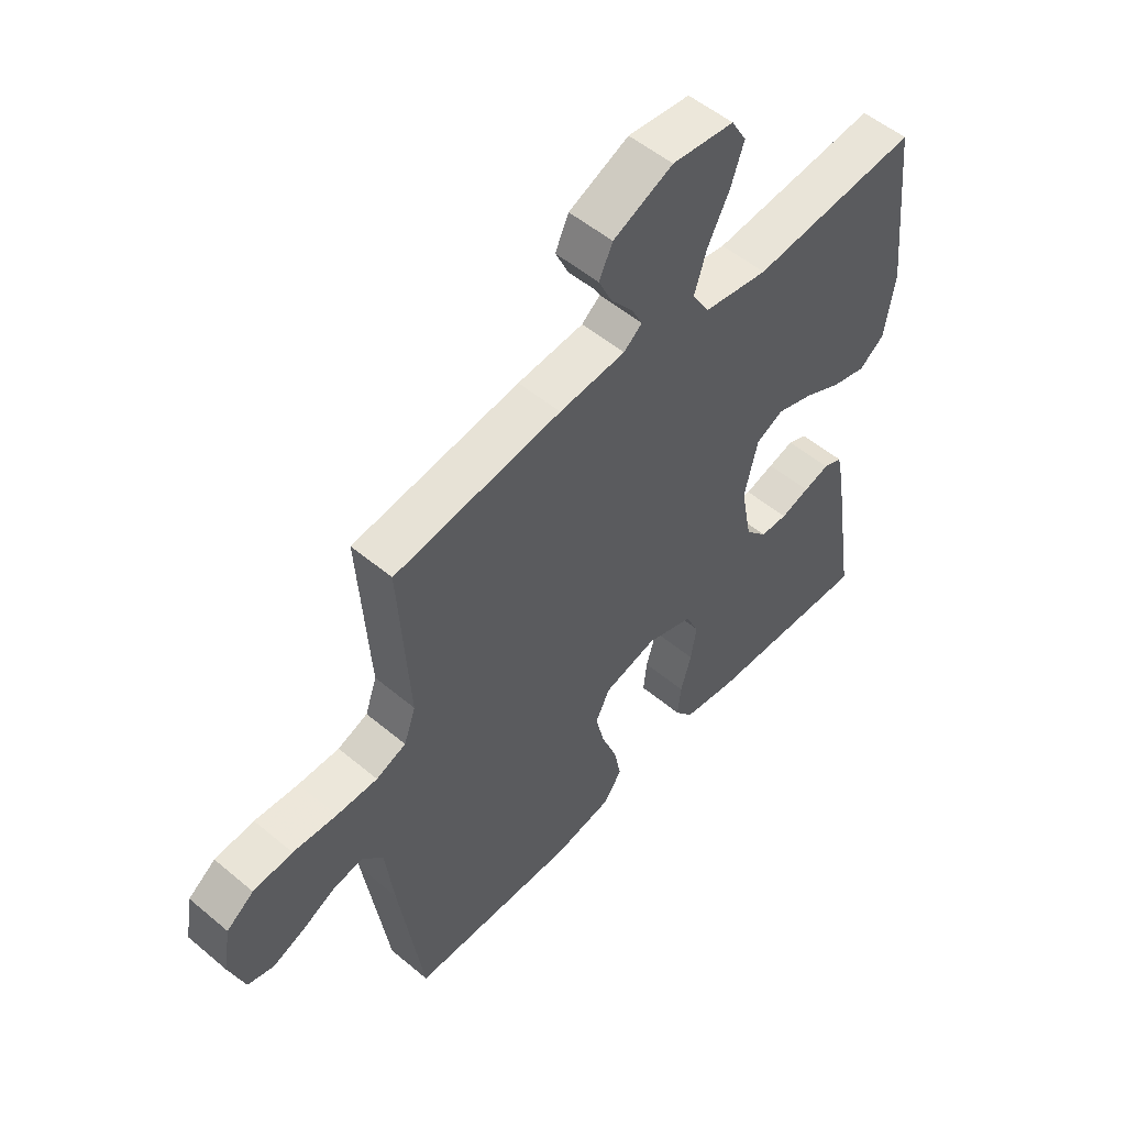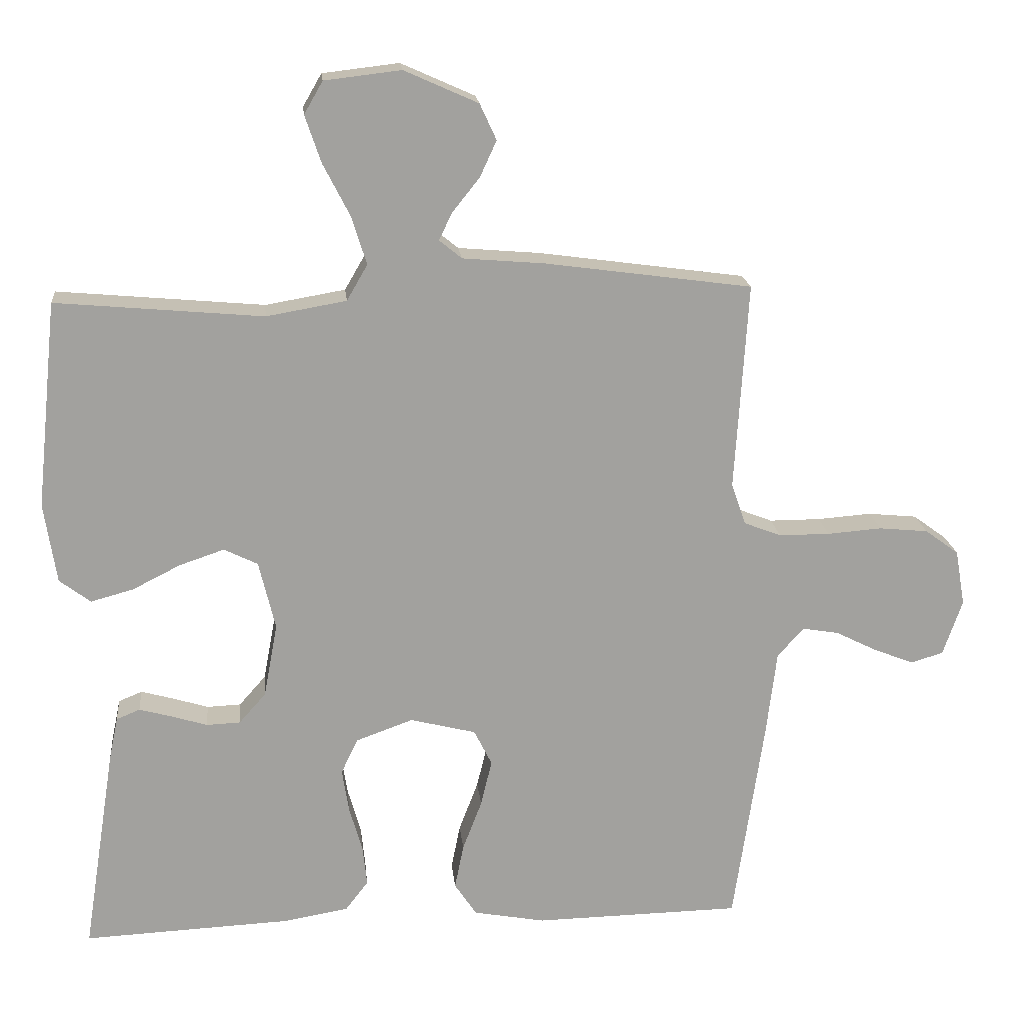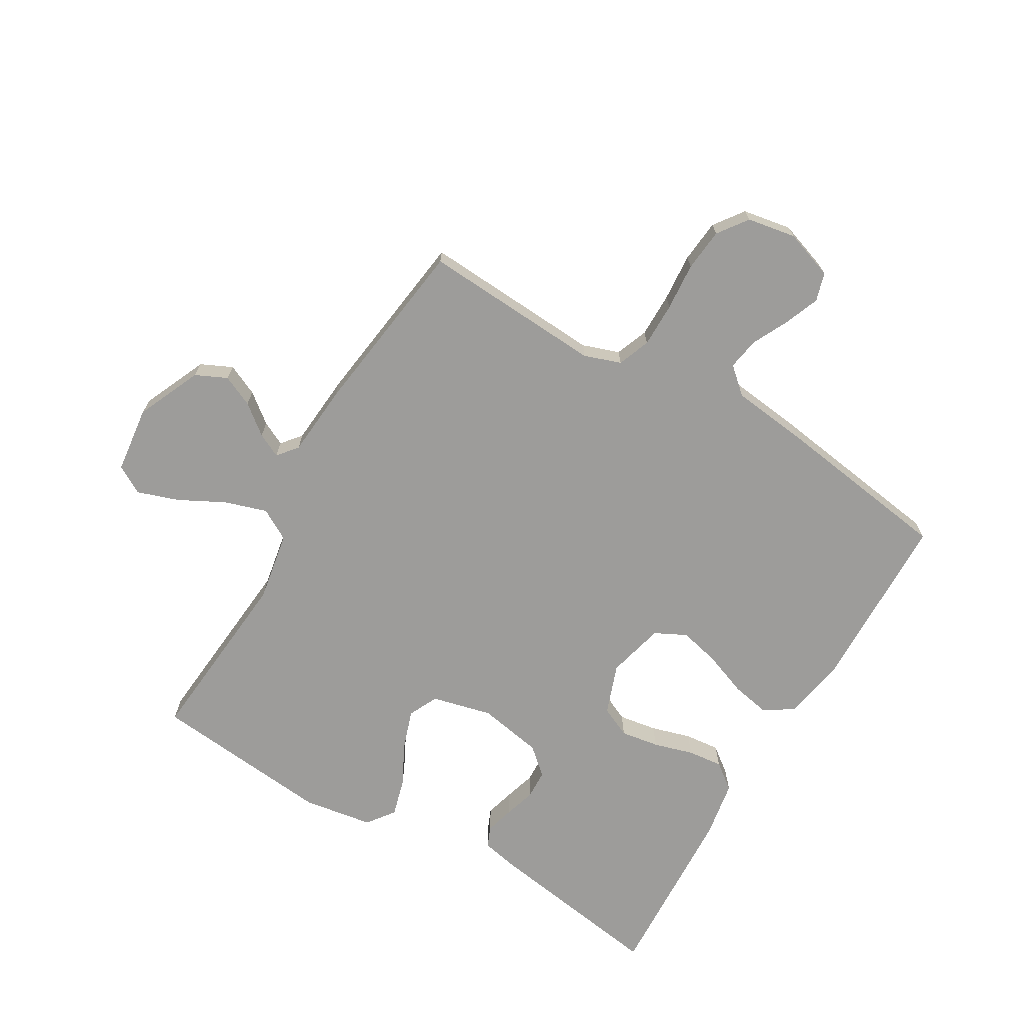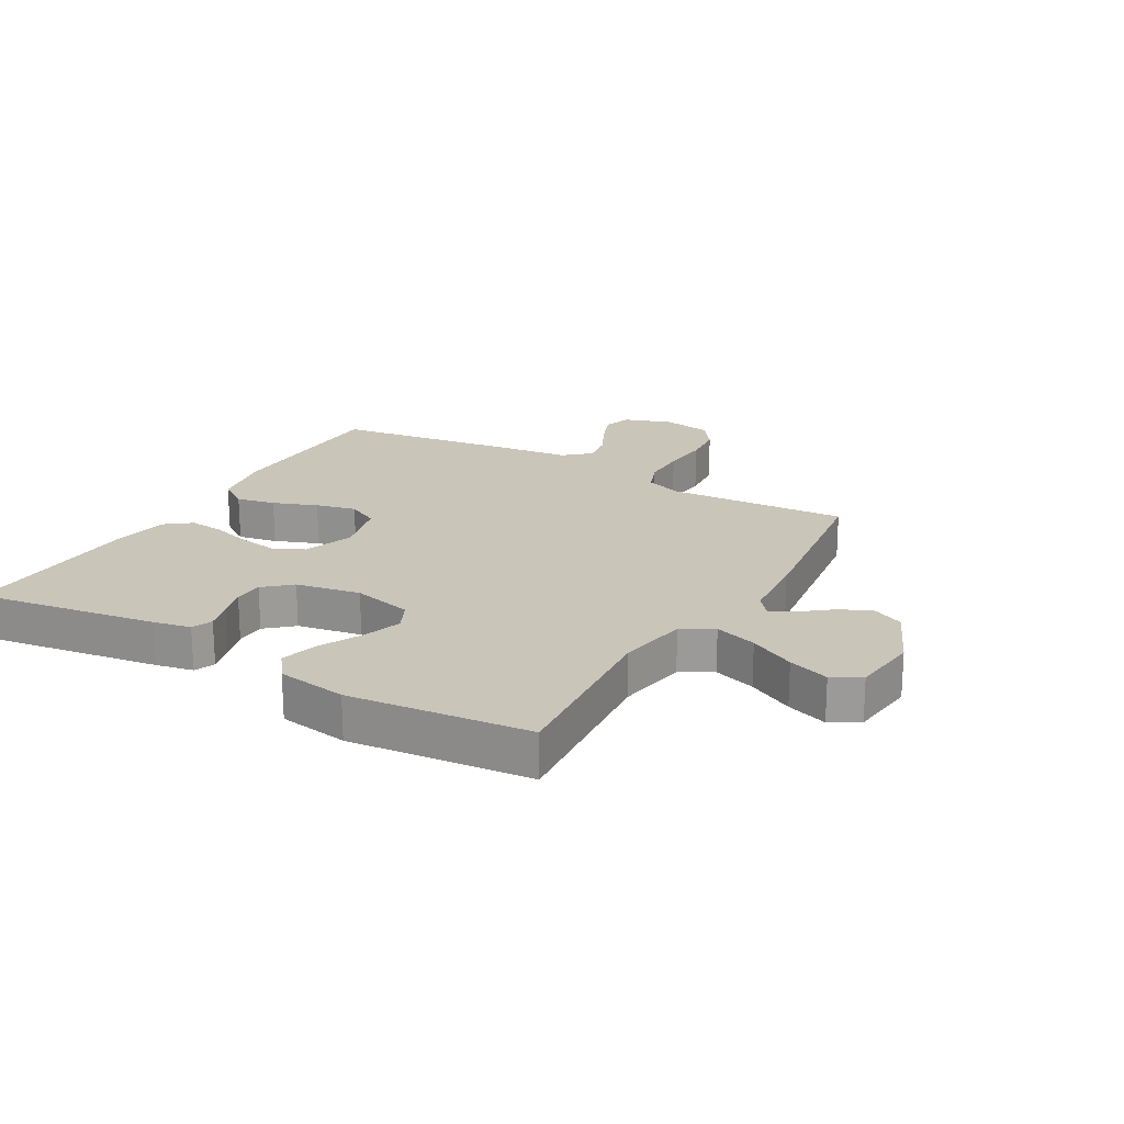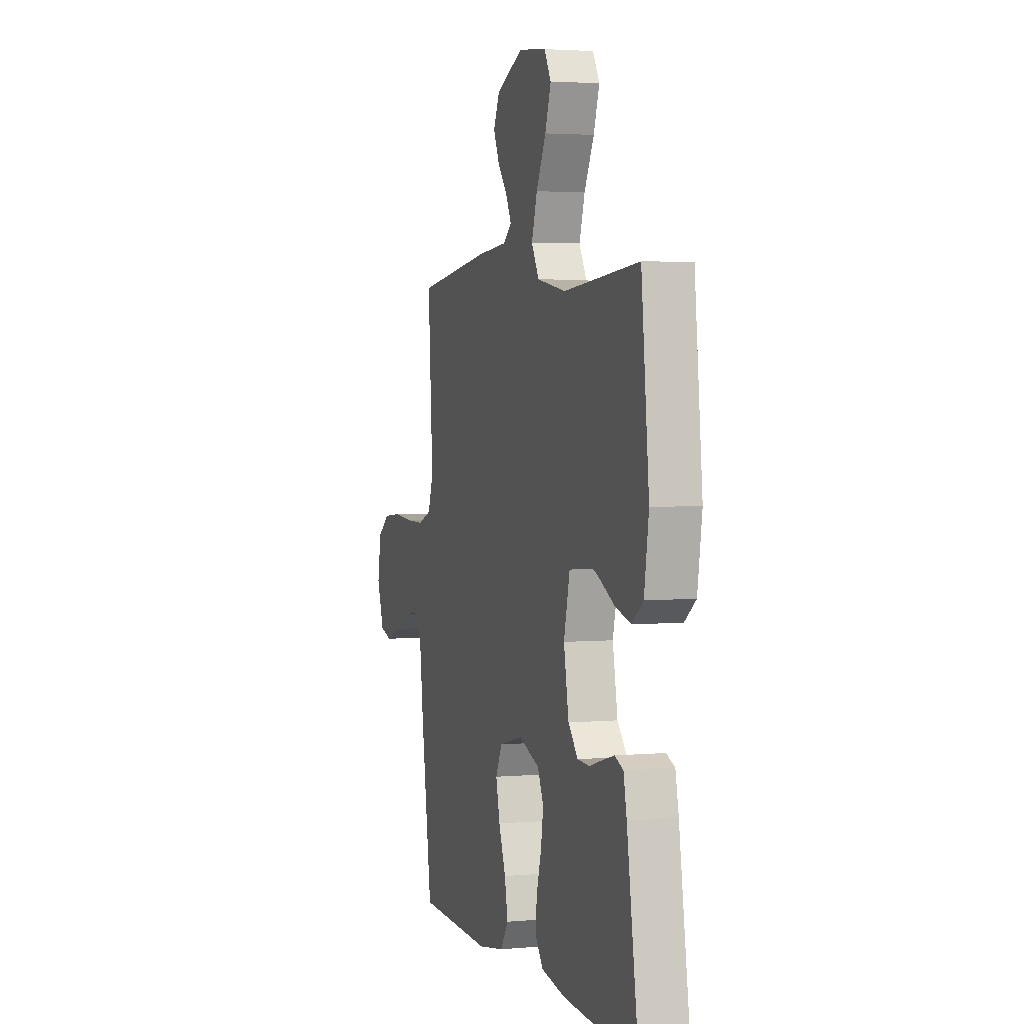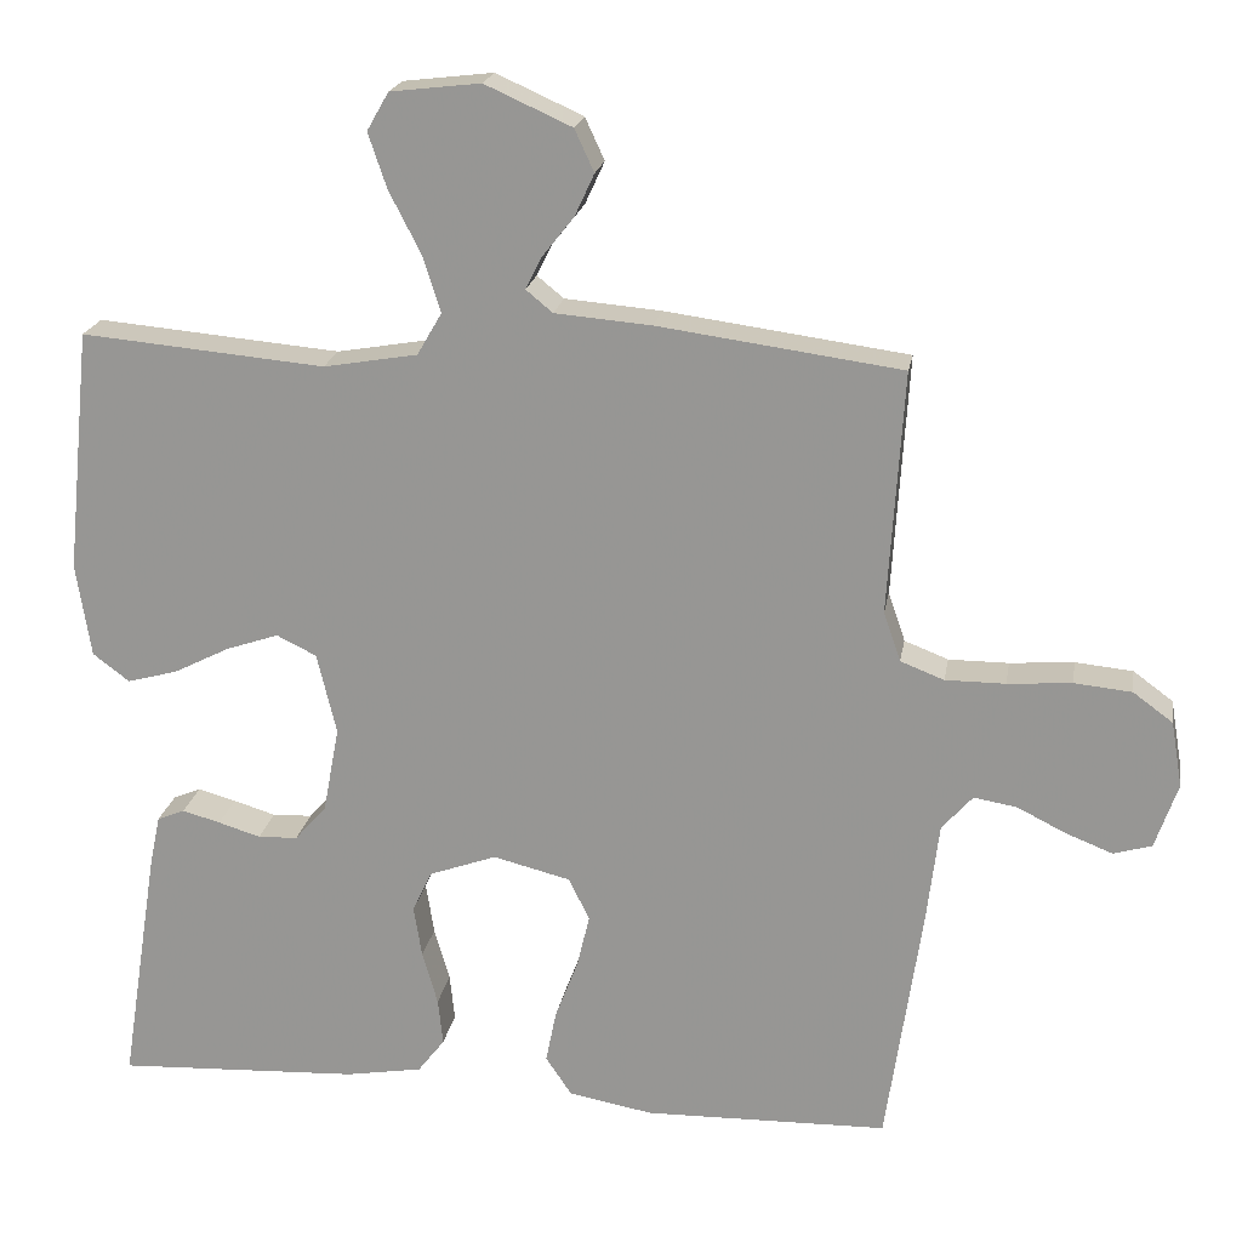
<metadata>
{"format":"obj","ext":"obj","renderer":"f3d","projection":"perspective","resolution":1024,"background":"white","views":[{"elev":53.1,"azim":131.9,"up":"+Z"},{"elev":18.3,"azim":-5.7,"up":"+Z"},{"elev":-70.1,"azim":59.7,"up":"+Y"},{"elev":20.6,"azim":-60.0,"up":"+Y"},{"elev":3.2,"azim":-107.0,"up":"+Z"},{"elev":20.3,"azim":9.5,"up":"+Z"}]}
</metadata>
<code>
v -0.5 0.07 -0.5
v -0.453 0.07 -0.2
v -0.44 0.07 -0.138
v -0.406 0.07 -0.124
v -0.359 0.07 -0.137
v -0.307 0.07 -0.153
v -0.258 0.07 -0.151
v -0.219 0.07 -0.107
v -0.199 0.07 0
v -0.223 0.07 0.1
v -0.272 0.07 0.124
v -0.337 0.07 0.102
v -0.406 0.07 0.067
v -0.468 0.07 0.05
v -0.513 0.07 0.084
v -0.531 0.07 0.2
v -0.5 0.07 0.5
v -0.2 0.07 0.473
v -0.084 0.07 0.493
v -0.054 0.07 0.545
v -0.076 0.07 0.615
v -0.115 0.07 0.691
v -0.138 0.07 0.759
v -0.111 0.07 0.806
v 0 0.07 0.819
v 0.107 0.07 0.771
v 0.131 0.07 0.719
v 0.107 0.07 0.667
v 0.068 0.07 0.618
v 0.048 0.07 0.578
v 0.081 0.07 0.551
v 0.2 0.07 0.541
v 0.5 0.07 0.5
v 0.481 0.07 0.2
v 0.502 0.07 0.139
v 0.556 0.07 0.118
v 0.63 0.07 0.118
v 0.709 0.07 0.124
v 0.78 0.07 0.117
v 0.829 0.07 0.081
v 0.843 0.07 0
v 0.815 0.07 -0.081
v 0.768 0.07 -0.095
v 0.71 0.07 -0.072
v 0.65 0.07 -0.042
v 0.597 0.07 -0.033
v 0.559 0.07 -0.076
v 0.544 0.07 -0.2
v 0.5 0.07 -0.5
v 0.2 0.07 -0.506
v 0.096 0.07 -0.487
v 0.064 0.07 -0.439
v 0.077 0.07 -0.374
v 0.105 0.07 -0.301
v 0.121 0.07 -0.234
v 0.095 0.07 -0.182
v 0 0.07 -0.158
v -0.083 0.07 -0.188
v -0.107 0.07 -0.239
v -0.097 0.07 -0.303
v -0.078 0.07 -0.369
v -0.072 0.07 -0.427
v -0.105 0.07 -0.47
v -0.2 0.07 -0.486
v -0.5 0 -0.5
v -0.453 0 -0.2
v -0.44 0 -0.138
v -0.406 0 -0.124
v -0.359 0 -0.137
v -0.307 0 -0.153
v -0.258 0 -0.151
v -0.219 0 -0.107
v -0.199 0 0
v -0.223 0 0.1
v -0.272 0 0.124
v -0.337 0 0.102
v -0.406 0 0.067
v -0.468 0 0.05
v -0.513 0 0.084
v -0.531 0 0.2
v -0.5 0 0.5
v -0.2 0 0.473
v -0.084 0 0.493
v -0.054 0 0.545
v -0.076 0 0.615
v -0.115 0 0.691
v -0.138 0 0.759
v -0.111 0 0.806
v 0 0 0.819
v 0.107 0 0.771
v 0.131 0 0.719
v 0.107 0 0.667
v 0.068 0 0.618
v 0.048 0 0.578
v 0.081 0 0.551
v 0.2 0 0.541
v 0.5 0 0.5
v 0.481 0 0.2
v 0.502 0 0.139
v 0.556 0 0.118
v 0.63 0 0.118
v 0.709 0 0.124
v 0.78 0 0.117
v 0.829 0 0.081
v 0.843 0 0
v 0.815 0 -0.081
v 0.768 0 -0.095
v 0.71 0 -0.072
v 0.65 0 -0.042
v 0.597 0 -0.033
v 0.559 0 -0.076
v 0.544 0 -0.2
v 0.5 0 -0.5
v 0.2 0 -0.506
v 0.096 0 -0.487
v 0.064 0 -0.439
v 0.077 0 -0.374
v 0.105 0 -0.301
v 0.121 0 -0.234
v 0.095 0 -0.182
v 0 0 -0.158
v -0.083 0 -0.188
v -0.107 0 -0.239
v -0.097 0 -0.303
v -0.078 0 -0.369
v -0.072 0 -0.427
v -0.105 0 -0.47
v -0.2 0 -0.486
f 60 61 62 63
f 59 60 63 64
f 51 52 53 54
f 51 54 55
f 50 51 55
f 47 48 49 50
f 47 50 55
f 46 47 55 56
f 42 43 44 45
f 40 41 42 45
f 40 45 46
f 37 38 39 40
f 36 37 40 46
f 35 36 46 56
f 31 32 33 34
f 30 31 34 35
f 26 27 28 29
f 26 29 30
f 25 26 30
f 24 25 30
f 21 22 23 24
f 20 21 24 30
f 19 20 30 35
f 15 16 17 18
f 12 13 14 15
f 11 12 15 18
f 10 11 18 19
f 3 4 5 6
f 1 2 3 6
f 59 64 1 6
f 58 59 6 7
f 57 58 7 8
f 19 35 56 57
f 9 10 19 57
f 8 9 57
f 127 126 125 124
f 128 127 124 123
f 118 117 116 115
f 119 118 115
f 119 115 114
f 114 113 112 111
f 119 114 111
f 120 119 111 110
f 109 108 107 106
f 109 106 105 104
f 110 109 104
f 104 103 102 101
f 110 104 101 100
f 120 110 100 99
f 98 97 96 95
f 99 98 95 94
f 93 92 91 90
f 94 93 90
f 94 90 89
f 94 89 88
f 88 87 86 85
f 94 88 85 84
f 99 94 84 83
f 82 81 80 79
f 79 78 77 76
f 82 79 76 75
f 83 82 75 74
f 70 69 68 67
f 70 67 66 65
f 70 65 128 123
f 71 70 123 122
f 72 71 122 121
f 121 120 99 83
f 121 83 74 73
f 121 73 72
f 1 65 66 2
f 2 66 67 3
f 3 67 68 4
f 4 68 69 5
f 5 69 70 6
f 6 70 71 7
f 7 71 72 8
f 8 72 73 9
f 9 73 74 10
f 10 74 75 11
f 11 75 76 12
f 12 76 77 13
f 13 77 78 14
f 14 78 79 15
f 15 79 80 16
f 16 80 81 17
f 17 81 82 18
f 18 82 83 19
f 19 83 84 20
f 20 84 85 21
f 21 85 86 22
f 22 86 87 23
f 23 87 88 24
f 24 88 89 25
f 25 89 90 26
f 26 90 91 27
f 27 91 92 28
f 28 92 93 29
f 29 93 94 30
f 30 94 95 31
f 31 95 96 32
f 32 96 97 33
f 33 97 98 34
f 34 98 99 35
f 35 99 100 36
f 36 100 101 37
f 37 101 102 38
f 38 102 103 39
f 39 103 104 40
f 40 104 105 41
f 41 105 106 42
f 42 106 107 43
f 43 107 108 44
f 44 108 109 45
f 45 109 110 46
f 46 110 111 47
f 47 111 112 48
f 48 112 113 49
f 49 113 114 50
f 50 114 115 51
f 51 115 116 52
f 52 116 117 53
f 53 117 118 54
f 54 118 119 55
f 55 119 120 56
f 56 120 121 57
f 57 121 122 58
f 58 122 123 59
f 59 123 124 60
f 60 124 125 61
f 61 125 126 62
f 62 126 127 63
f 63 127 128 64
f 64 128 65 1

</code>
